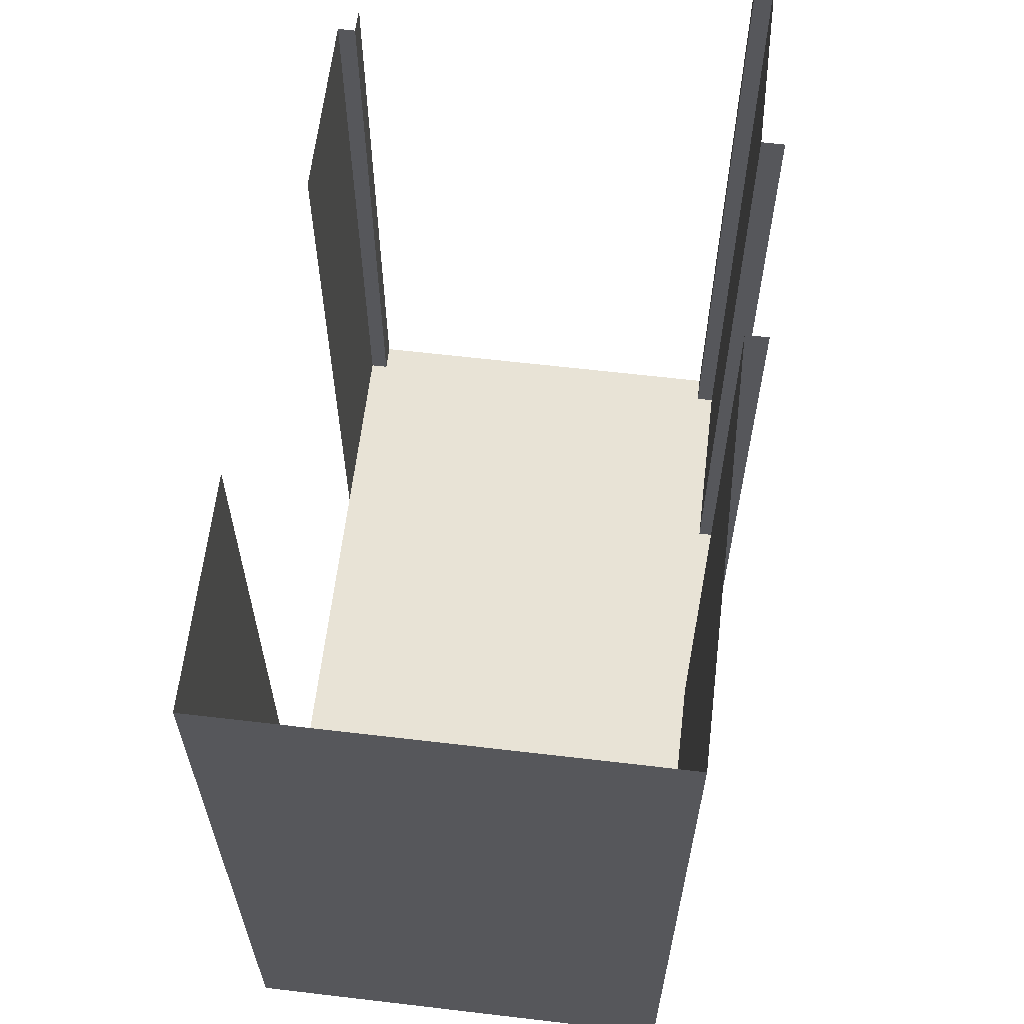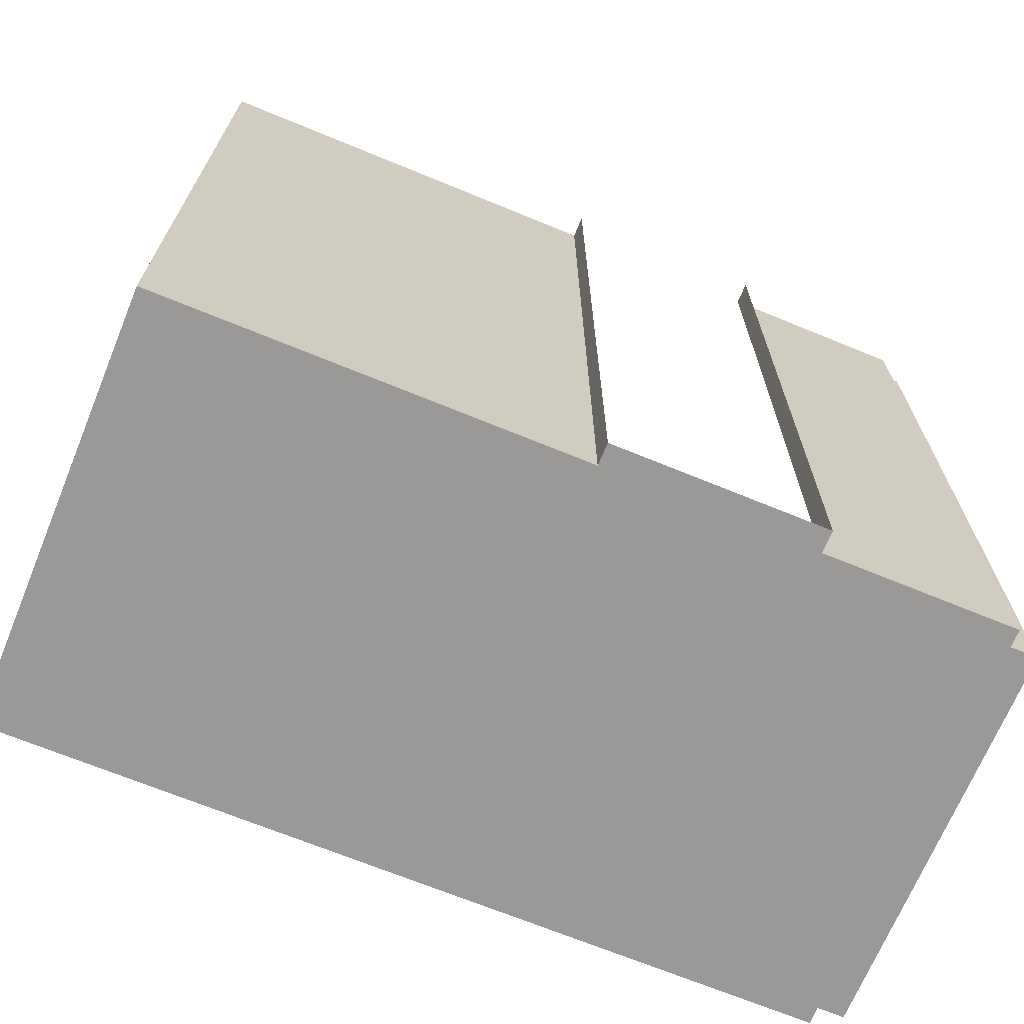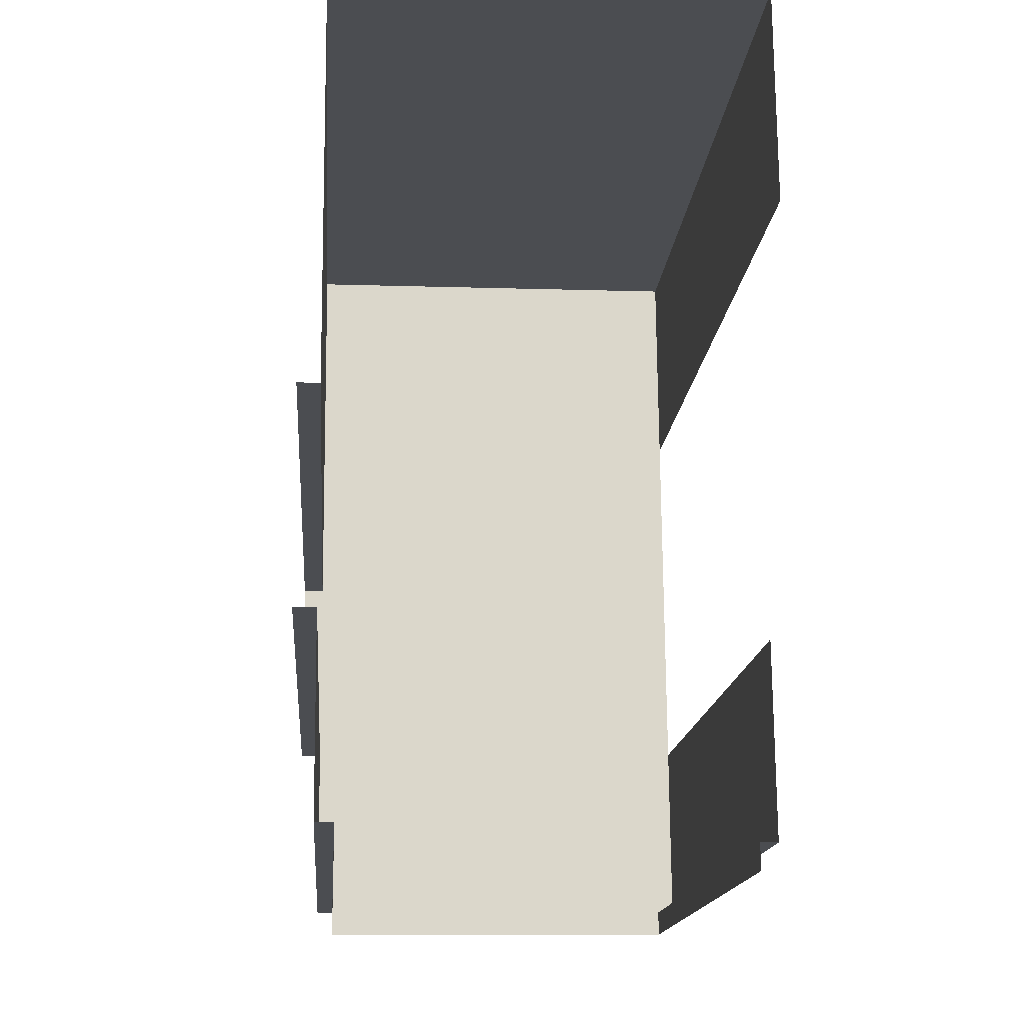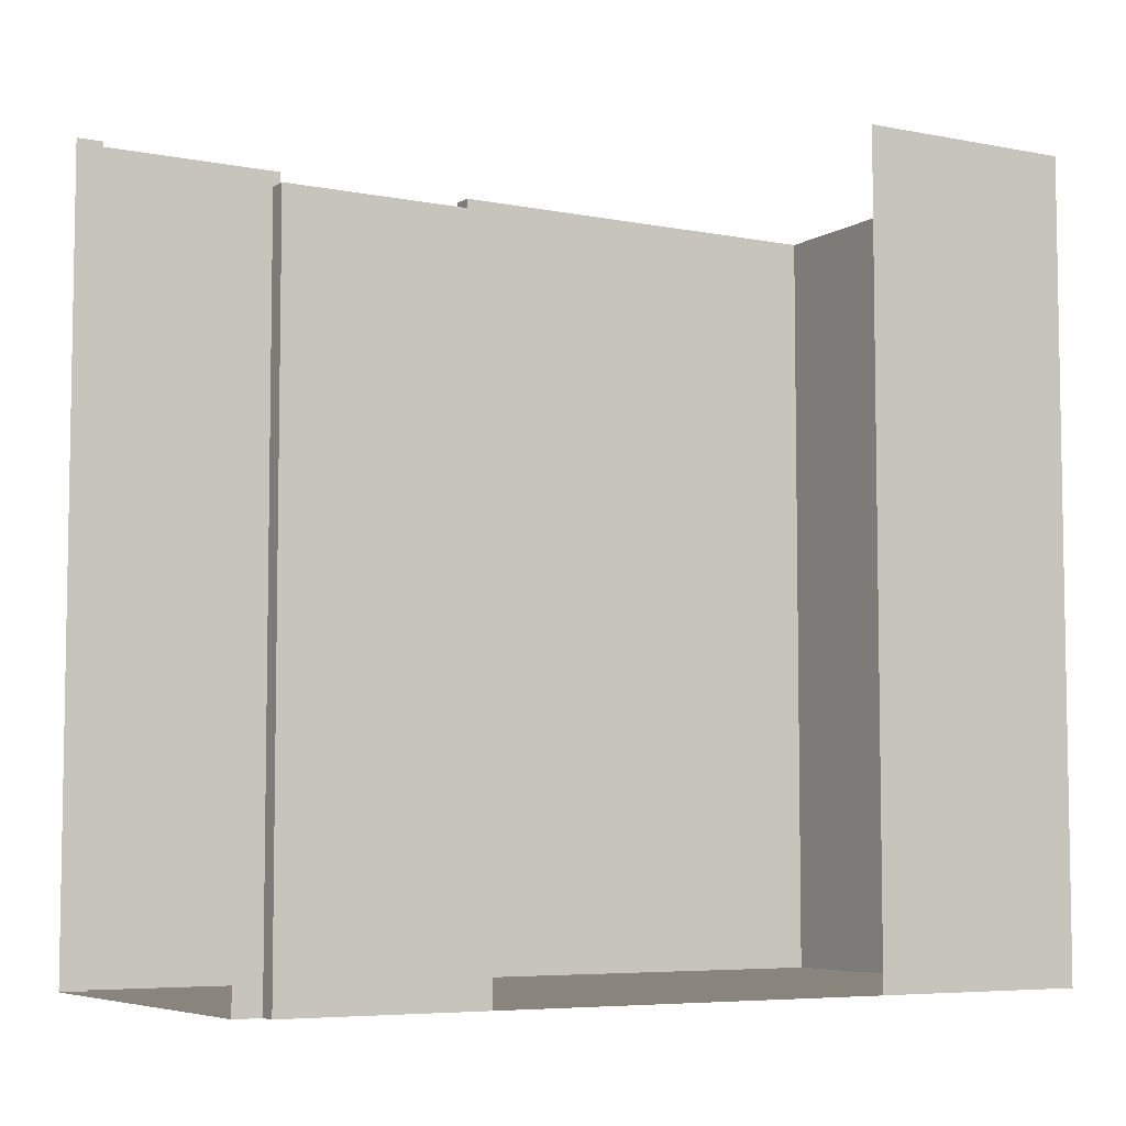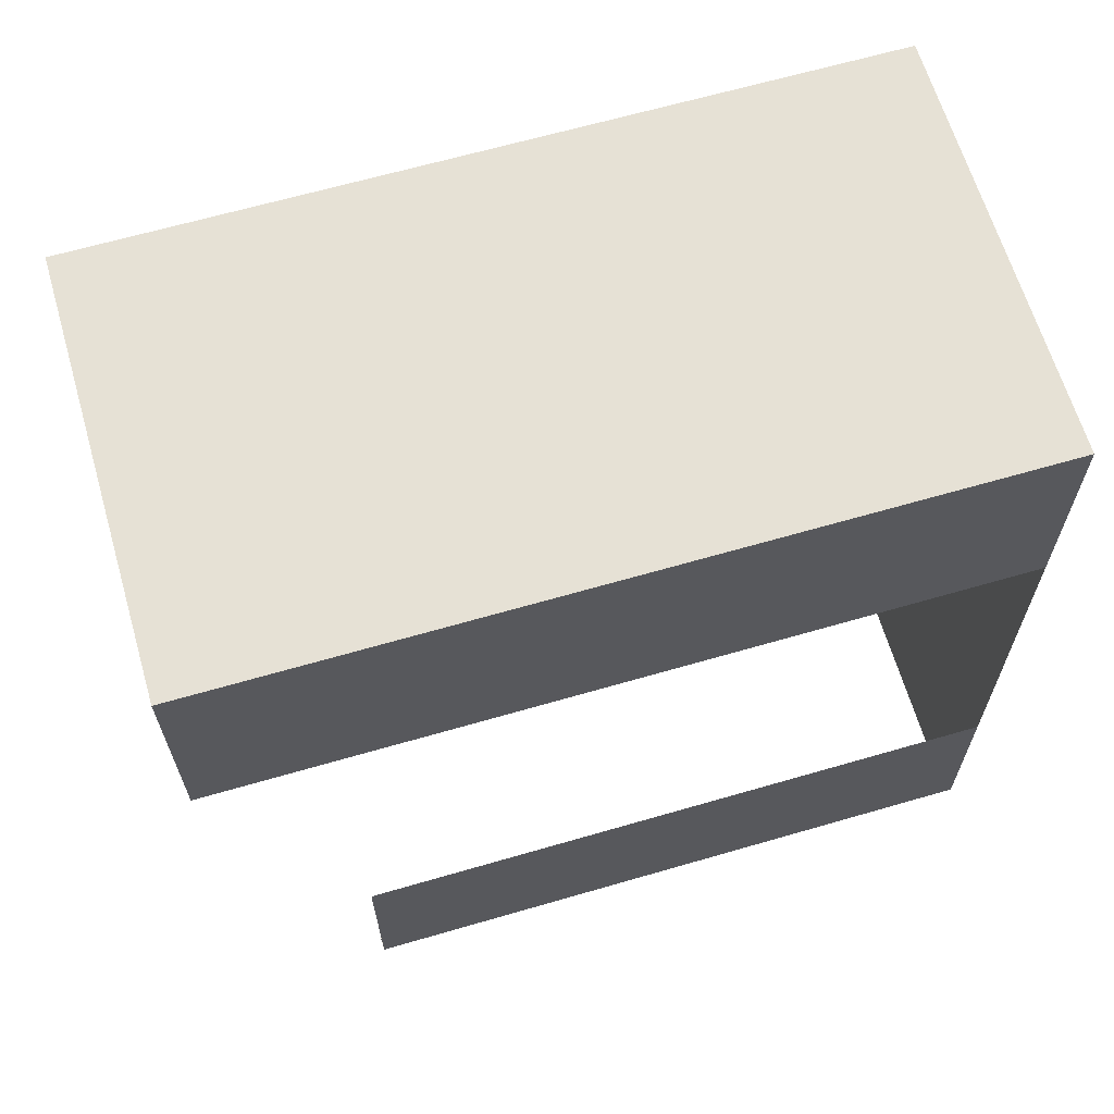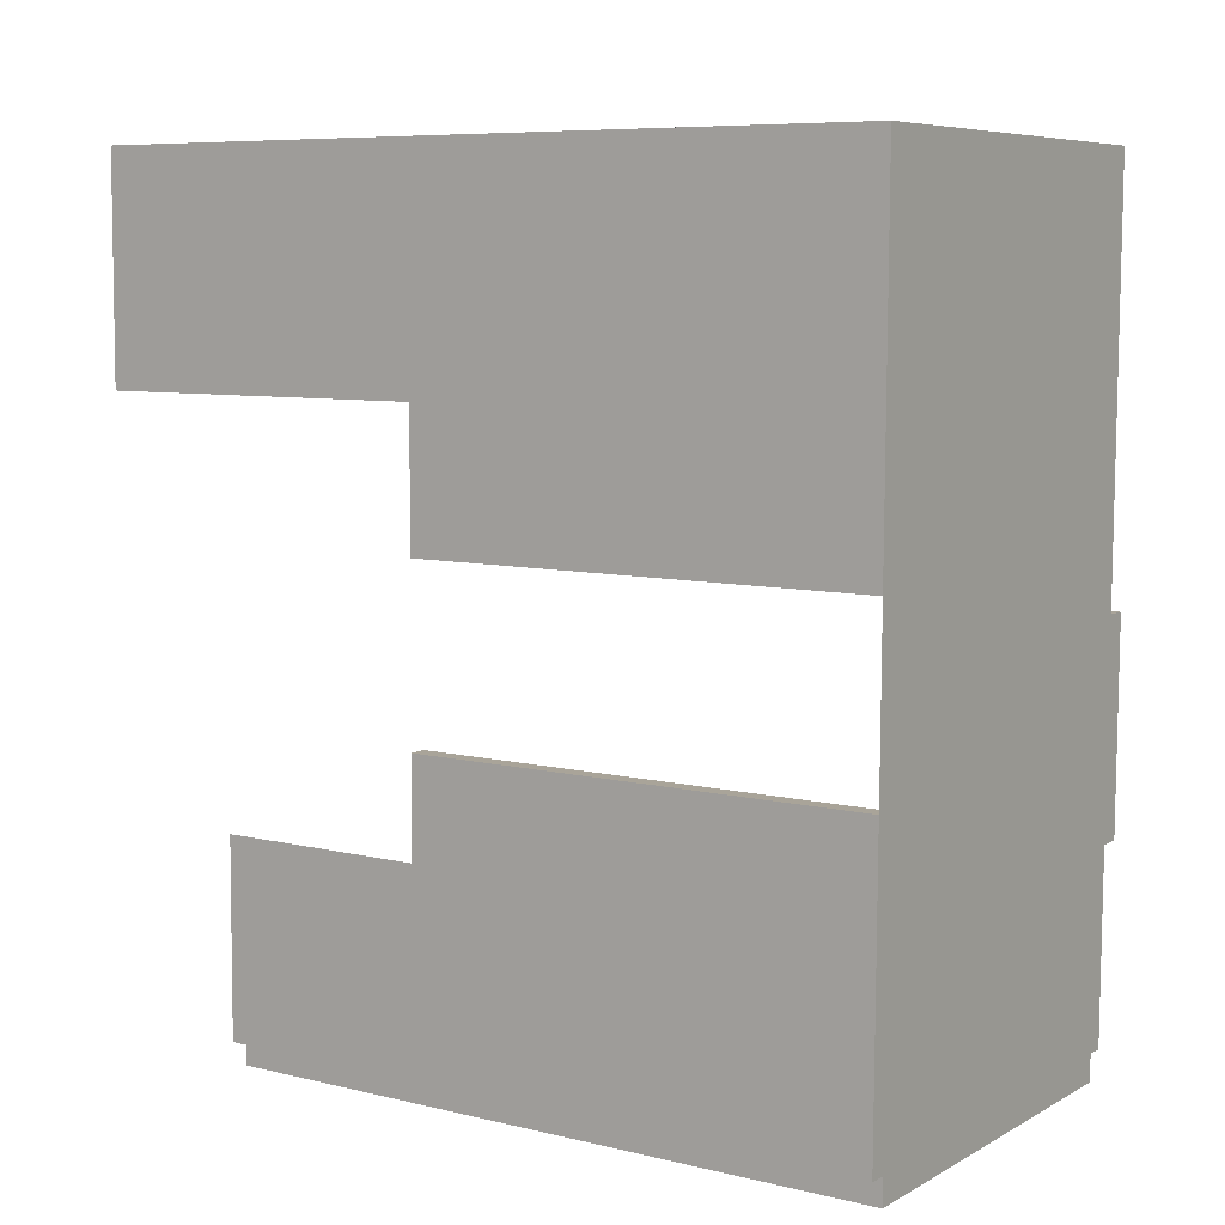
<metadata>
{"format":"obj","ext":"obj","renderer":"f3d","projection":"perspective","resolution":1024,"background":"white","views":[{"elev":62.5,"azim":7.3,"up":"+Y"},{"elev":-69.1,"azim":68.1,"up":"+Y"},{"elev":-15.9,"azim":175.4,"up":"+Z"},{"elev":-6.1,"azim":-119.9,"up":"+Y"},{"elev":65.1,"azim":-106.3,"up":"+Z"},{"elev":7.7,"azim":-56.1,"up":"+Z"}]}
</metadata>
<code>
g Mesh1 COM006 Model
v 19.95 3.81 -16.63
v 19.95 0.2101 -16.51
v 19.95 3.81 -16.51
f 1 2 3
v 19.95 0.2101 -16.58
f 2 1 4
f 3 2 1
v 20.03 3.81 -16.51
f 2 5 3
v 20.03 0.2101 -16.51
f 5 2 6
f 6 2 5
v 20.05 0.2101 -14.7
f 2 7 6
v 20.07 0.2101 -12.83
f 2 8 7
v 19.94 0.2101 -12.83
f 2 9 8
f 4 9 2
v 19.95 0.2101 -16.63
f 10 9 4
v 19.9 0.2101 -16.63
f 11 9 10
v 18.24 0.2101 -12.81
f 11 12 9
v 18.2 0.2101 -16.62
f 13 12 11
v 18.15 0.2101 -16.5
f 14 12 13
v 18.11 0.2101 -12.81
f 14 15 12
v 18.1 0.2101 -13.82
f 14 16 15
v 18.08 0.2101 -15.62
f 14 17 16
v 18.07 0.2101 -16.5
f 17 14 18
f 18 14 17
v 18.07 3.21 -16.5
f 14 19 18
v 18.15 3.21 -16.5
f 19 14 20
f 18 19 14
f 19 17 18
v 18.08 3.21 -15.62
f 17 19 21
f 21 19 17
f 18 17 19
f 20 14 19
v 18.15 3.21 -16.62
f 14 22 20
v 18.15 0.2101 -16.57
f 22 14 23
f 20 22 14
f 23 14 22
f 13 23 14
v 18.15 0.2101 -16.62
f 23 13 24
f 24 13 23
f 14 23 13
f 13 12 14
f 11 12 13
f 9 12 11
v 20.07 3.81 -12.83
f 25 9 12
f 9 25 8
f 8 25 9
v 20.05 3.81 -14.7
f 26 8 25
f 8 26 7
f 25 8 26
f 7 26 8
v 20.15 3.81 -14.7
f 27 7 26
v 20.1 0.2101 -14.7
f 27 28 7
v 20.15 0.2101 -14.7
f 28 27 29
f 29 27 28
f 7 28 27
v 20.09 0.2101 -15.65
f 30 7 28
v 20.04 0.2101 -15.65
f 7 30 31
f 31 30 7
v 20.14 3.81 -15.65
f 30 32 31
v 20.14 0.2101 -15.65
f 32 30 33
f 33 30 32
f 30 28 33
f 28 7 30
f 33 28 30
f 33 28 29
f 29 28 33
f 31 32 30
v 20.04 3.81 -15.65
f 31 32 34
f 34 32 31
f 5 31 34
f 31 5 6
f 34 31 5
f 6 5 31
f 6 7 31
f 6 7 2
f 31 7 6
f 7 8 2
f 8 9 2
f 2 9 4
f 4 9 10
f 10 9 11
f 4 1 10
f 4 1 2
f 10 1 4
f 26 7 27
f 12 9 25
v 18.11 3.81 -12.81
f 12 35 25
f 35 12 15
f 15 12 35
f 12 15 14
f 15 16 14
v 18.1 3.81 -13.82
f 36 15 16
f 15 36 35
f 35 36 15
f 16 15 36
f 16 17 14
f 25 35 12
f 22 23 24
f 24 23 22
f 3 5 2
g Mesh2 COM006 Model
l 10 1
l 4 10
l 4 2
l 2 3
l 2 6
l 6 31
l 6 5
l 3 5
l 1 3
l 5 34
l 31 34
l 31 30
l 33 30
l 33 29
l 33 32
l 32 34
l 29 28
l 29 27
l 27 26
l 7 26
l 8 7
l 9 8
l 12 9
l 12 15
l 15 16
l 15 35
l 36 35
l 16 36
l 16 17
l 17 18
l 17 21
l 19 21
l 18 19
l 14 18
l 23 14
l 23 24
l 13 24
l 13 11
l 11 10
l 24 22
l 22 20
l 14 20
l 20 19
l 25 35
l 8 25
l 26 25
l 7 28
g Mesh3 Model
v 145.9 3.3 -184.3
v 145.9 3.33 -184.3
l 37 38
g Mesh4 Model
v 139 3.33 -157.4
v 139 3.3 -157.4
l 39 40
g Mesh5 Model
v -0.779 8.56 -66.78
v -0.789 8.56 -66.78
l 41 42

</code>
